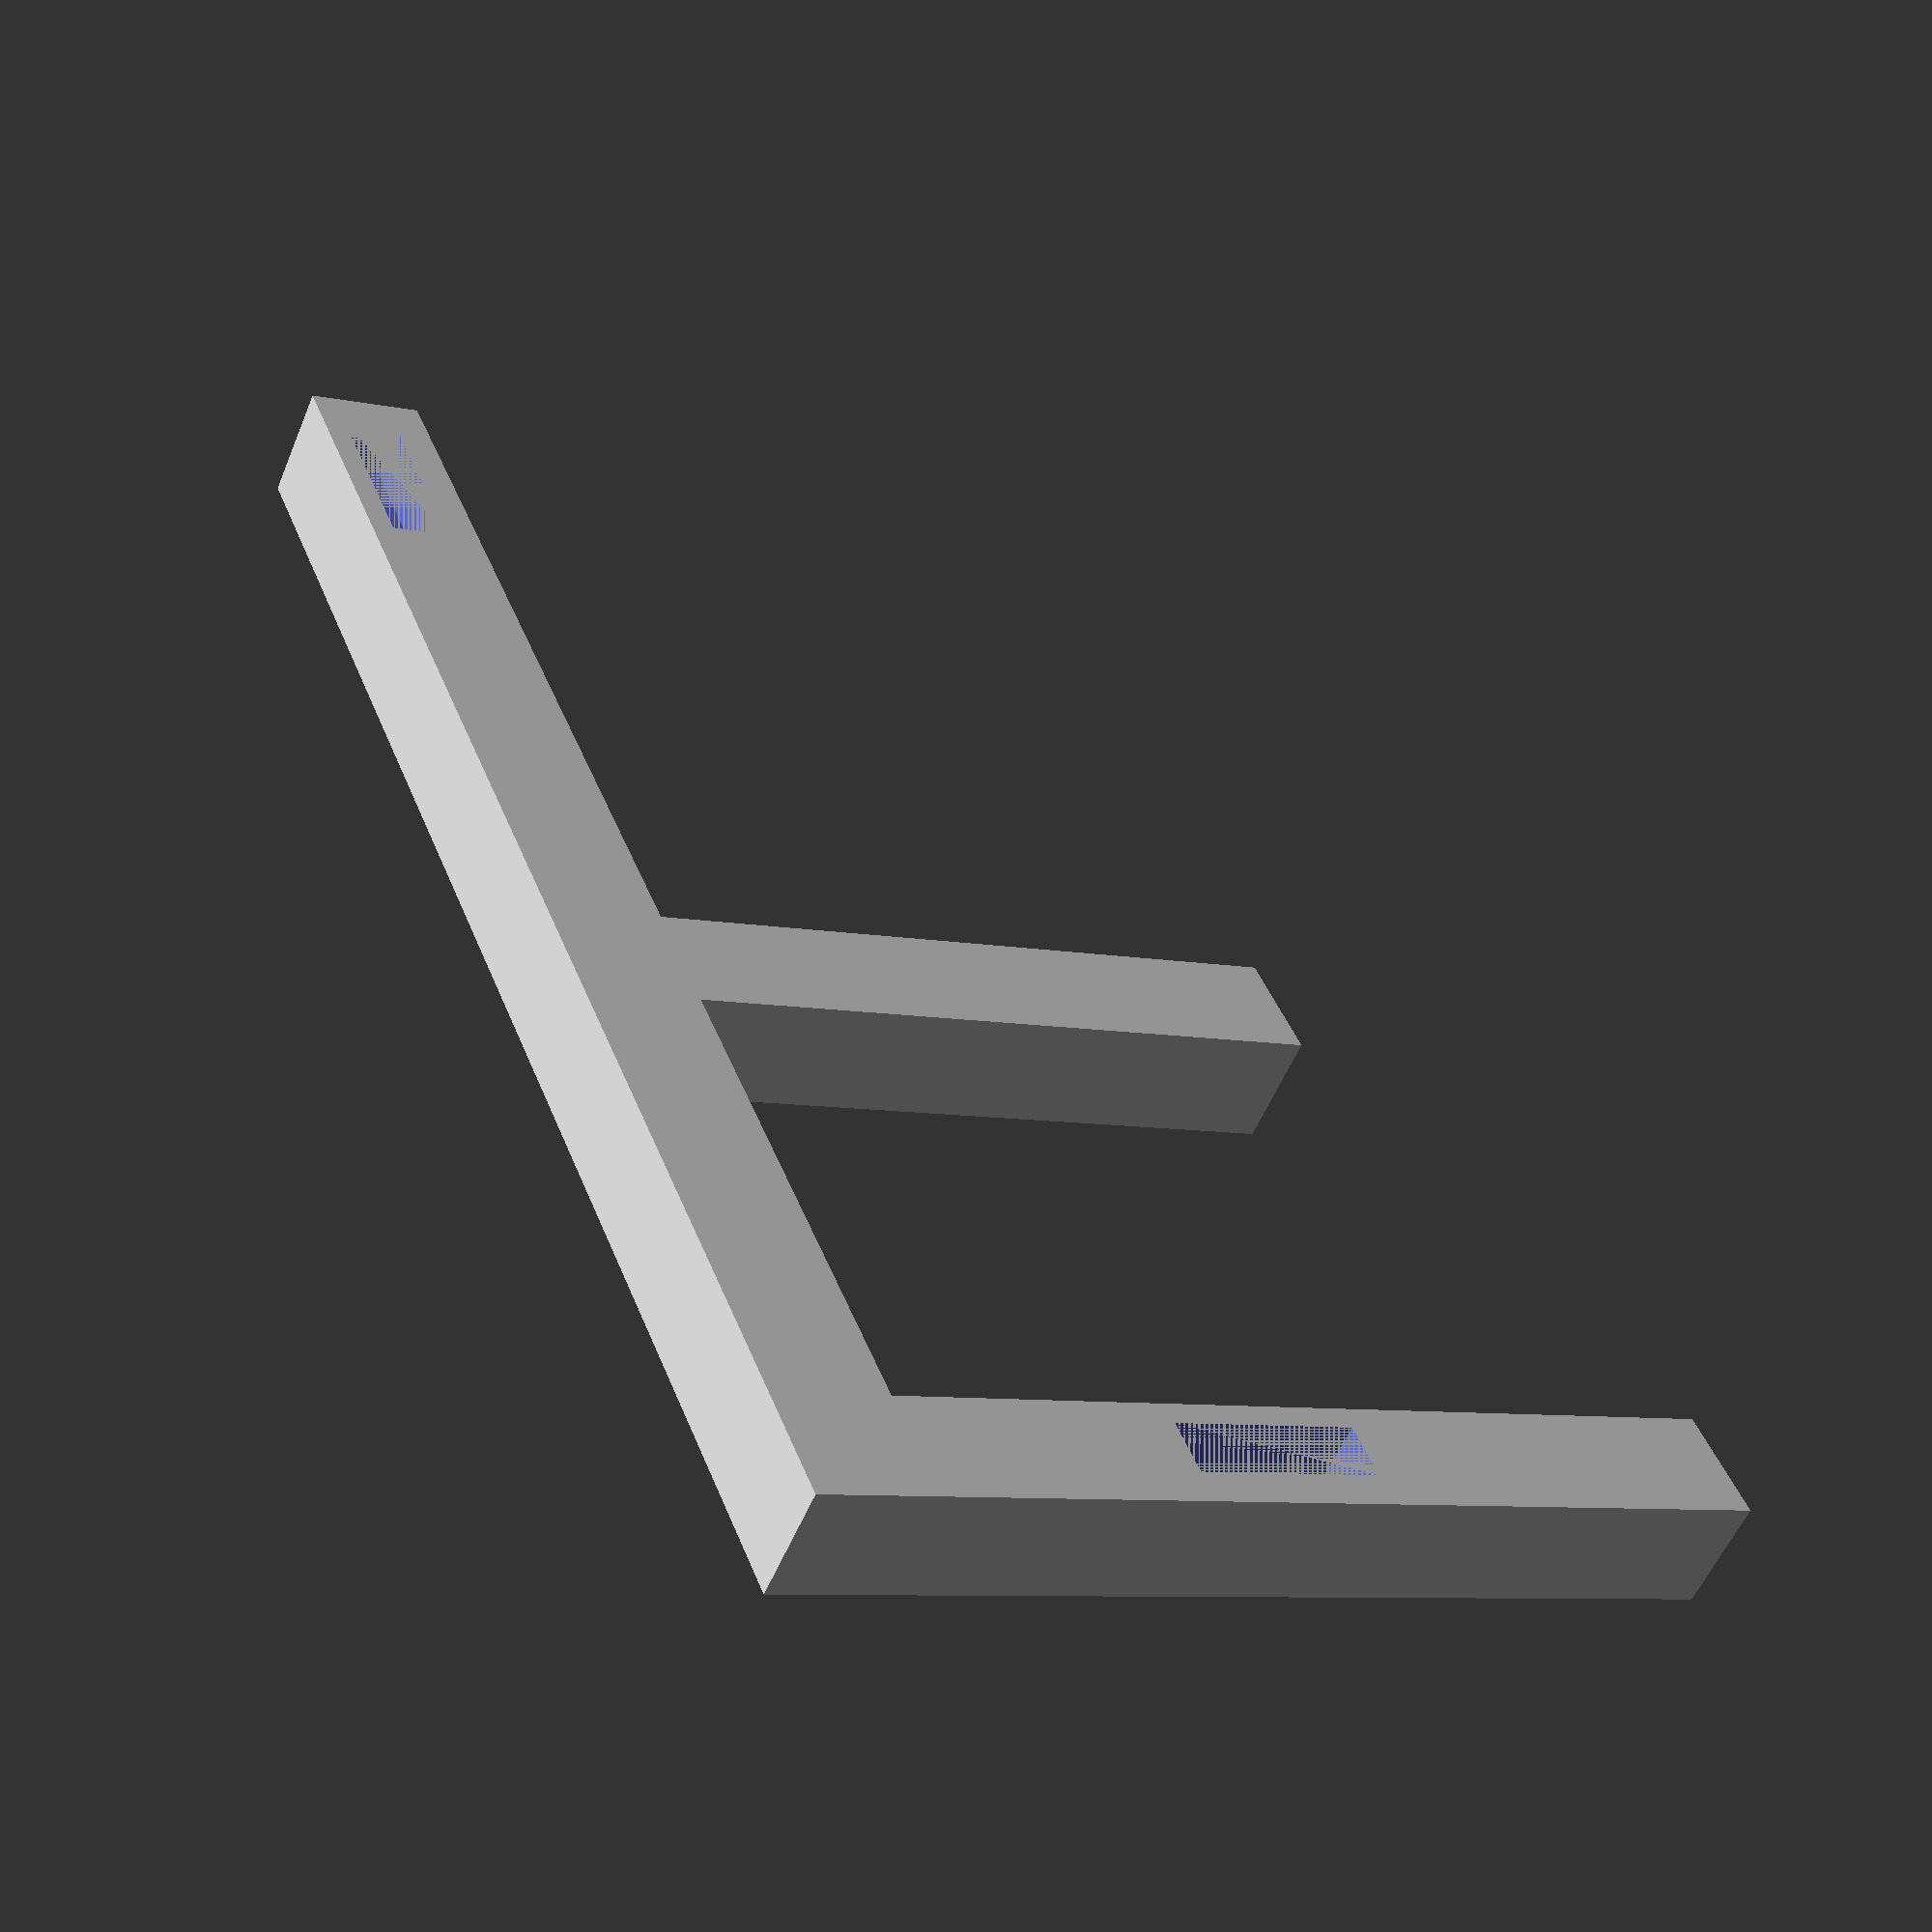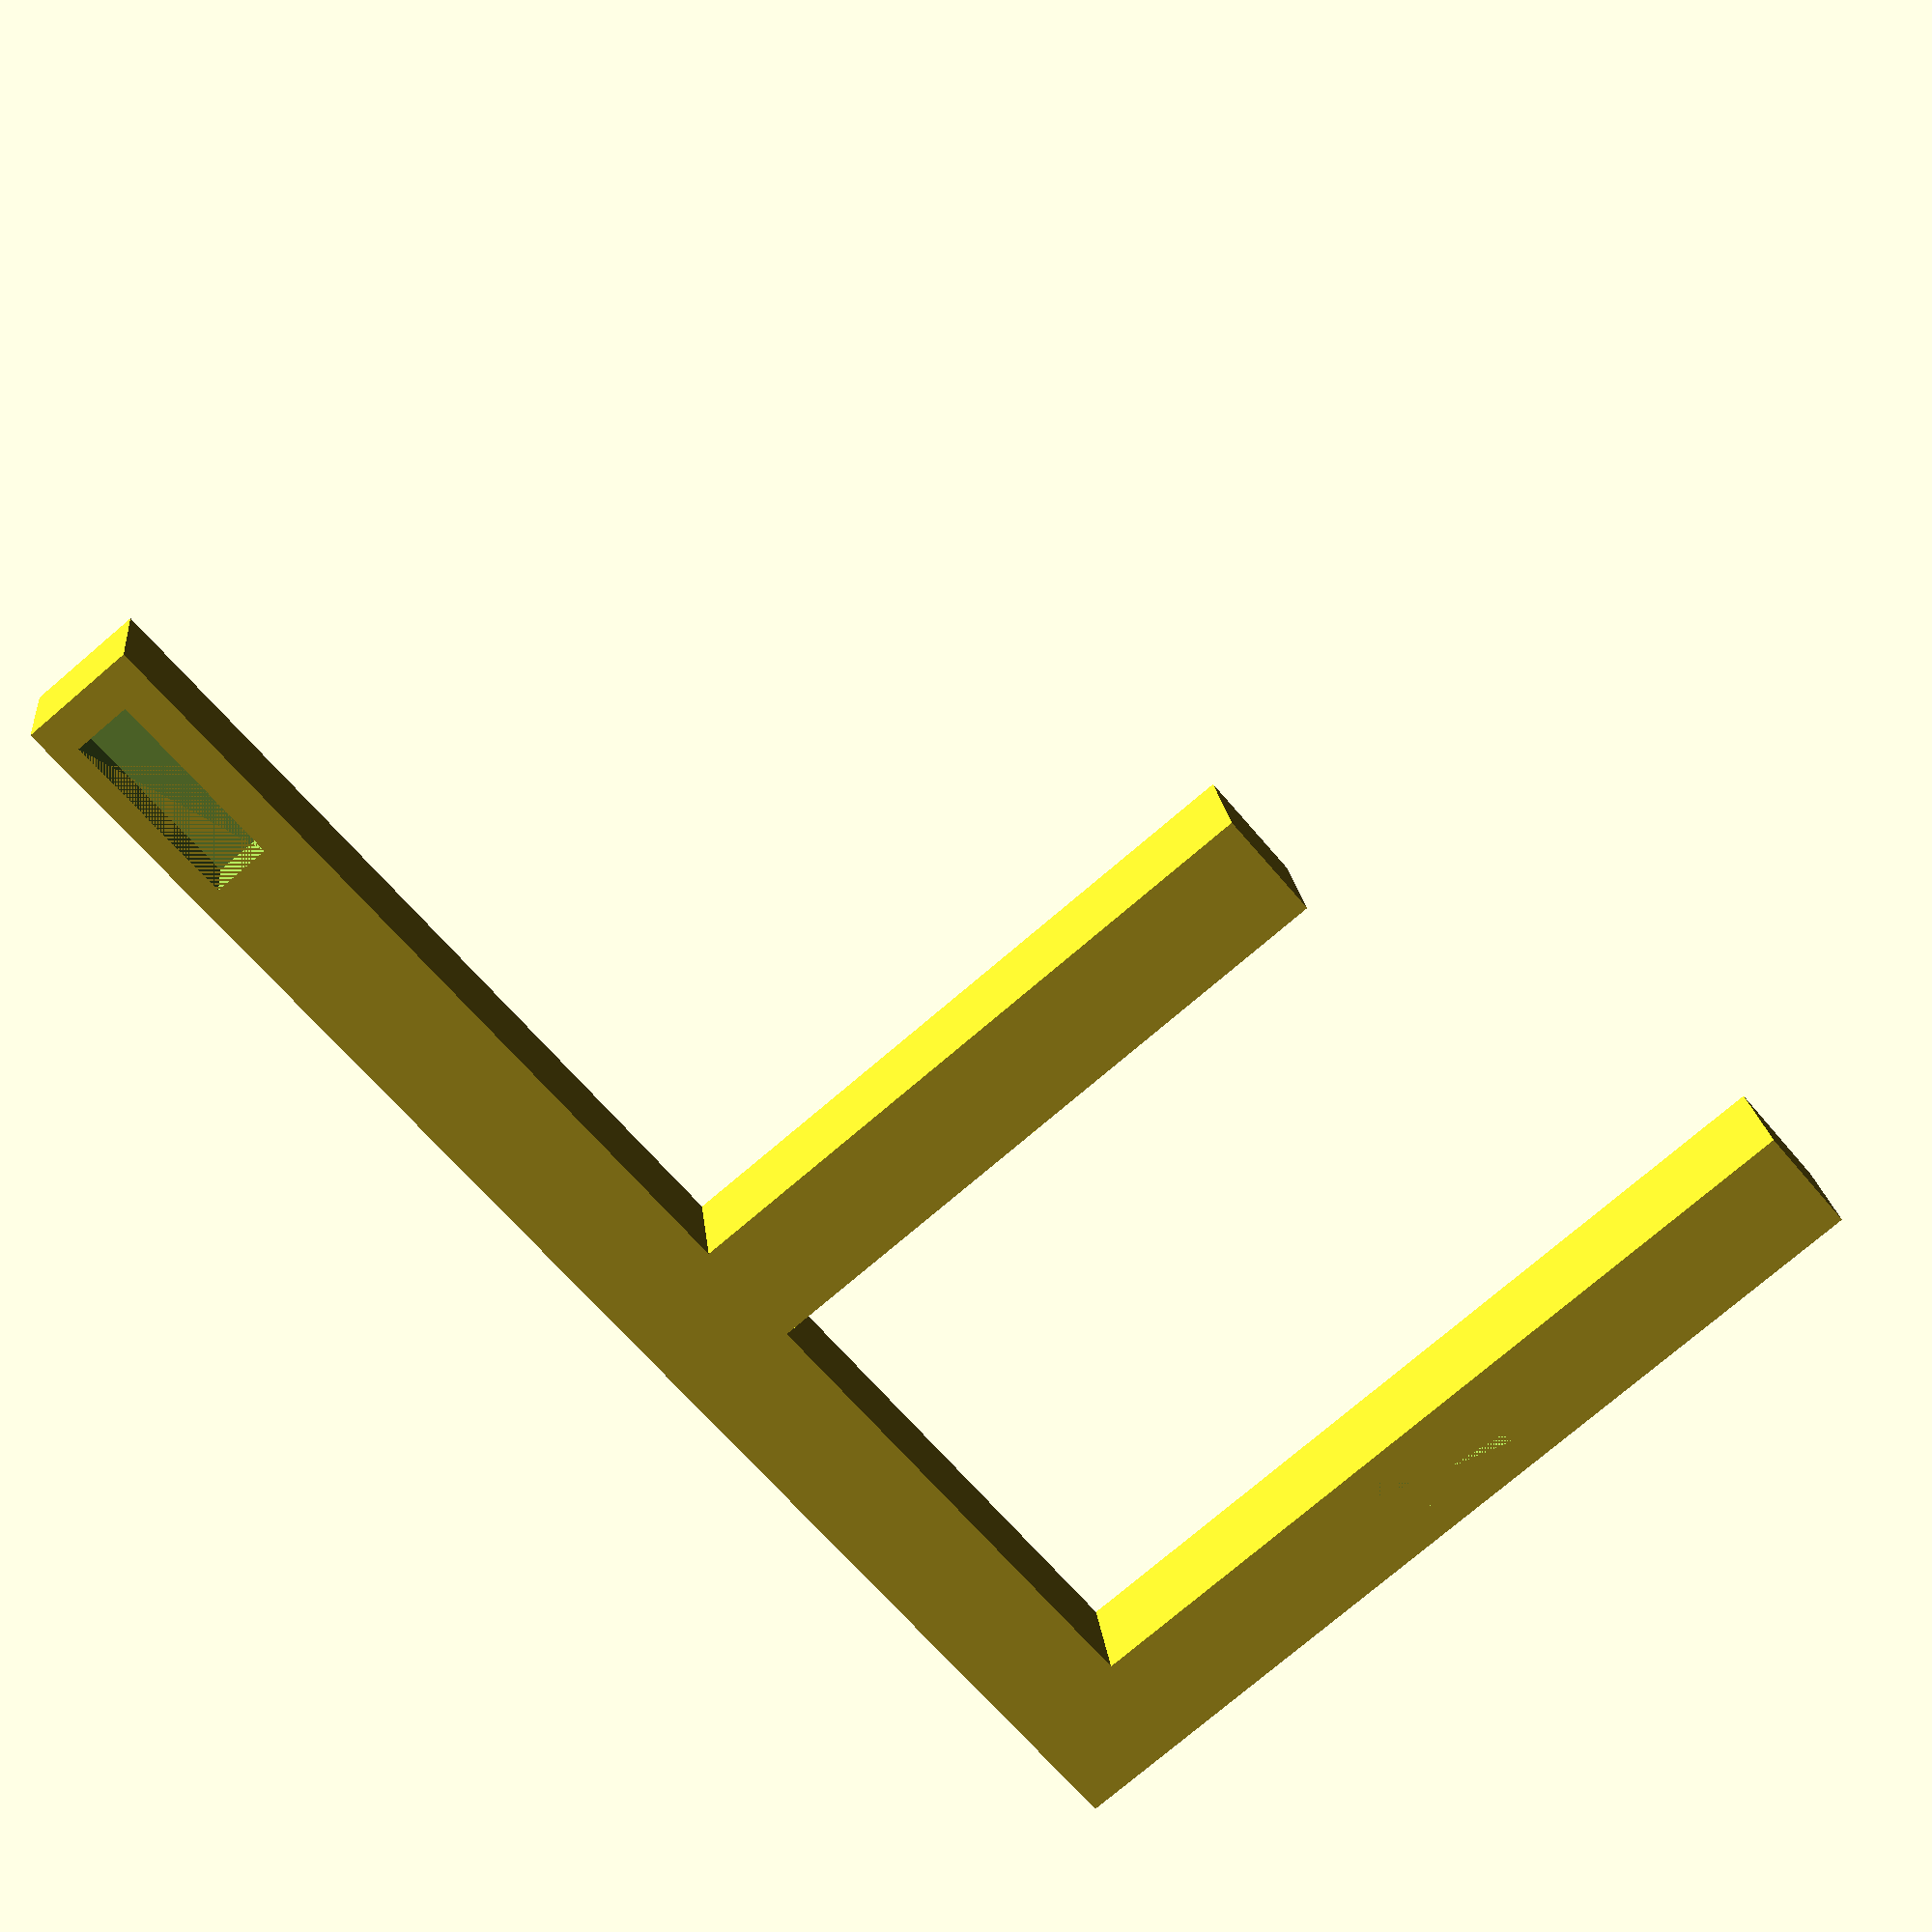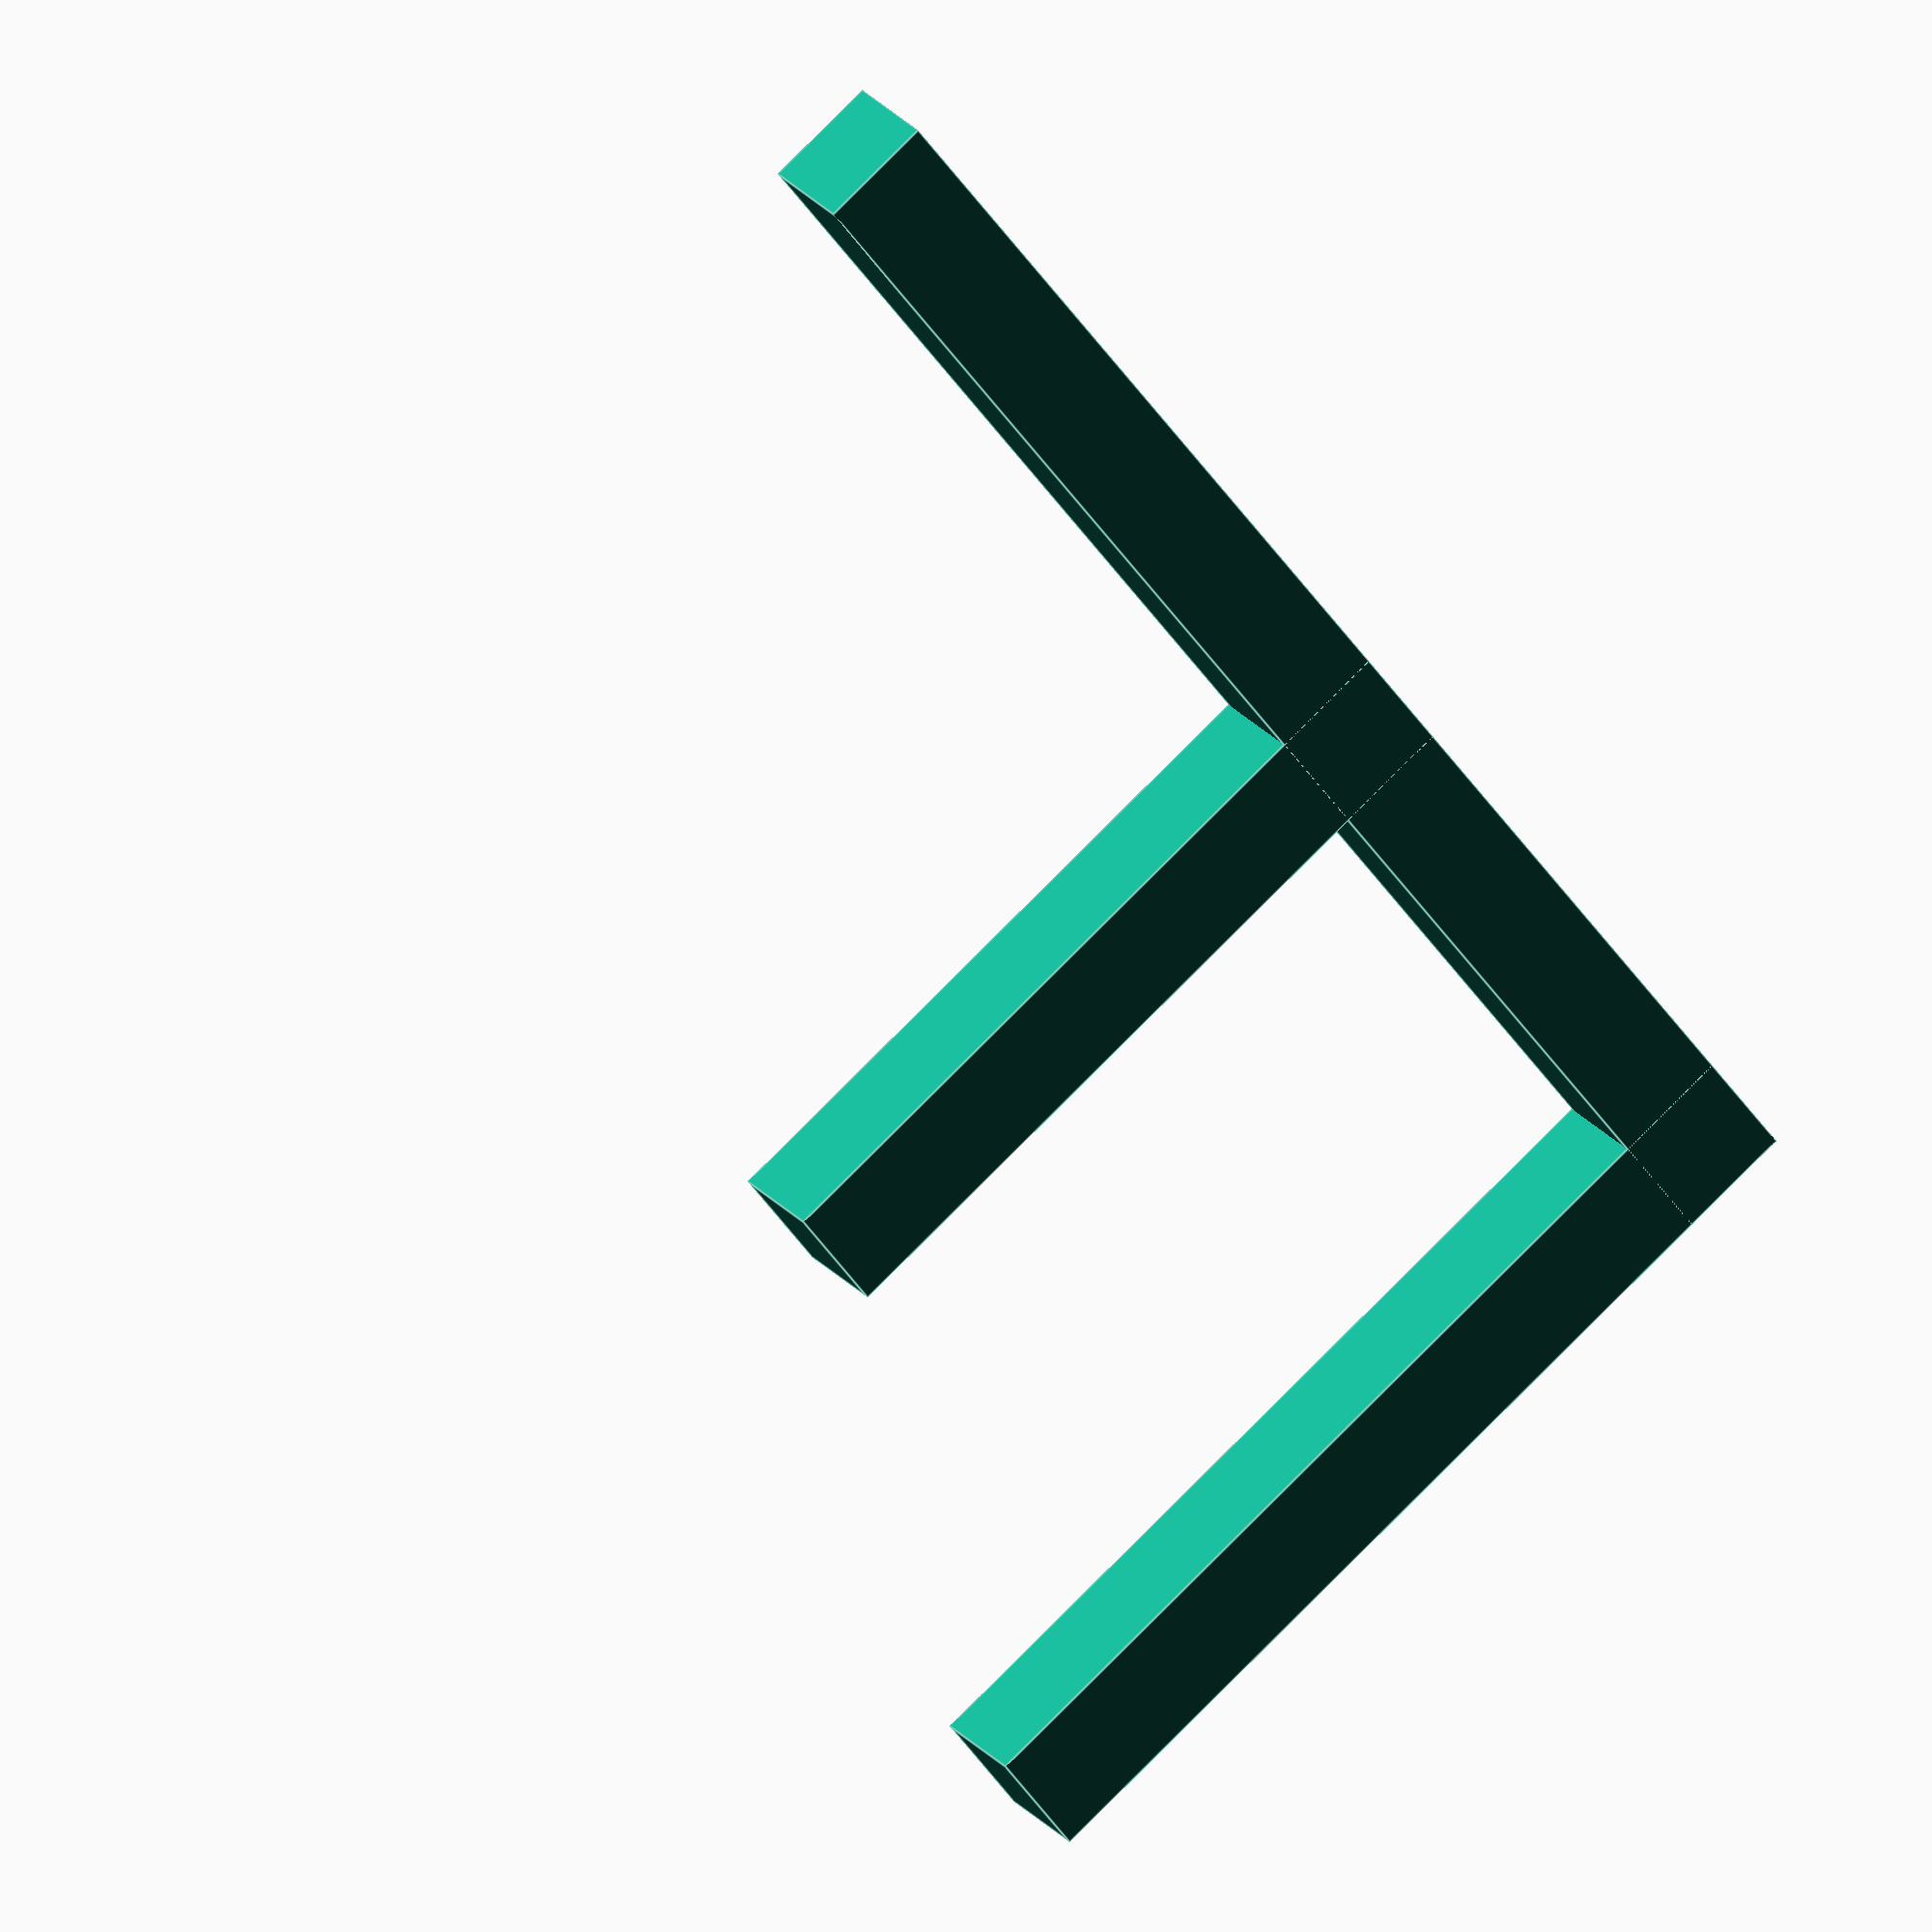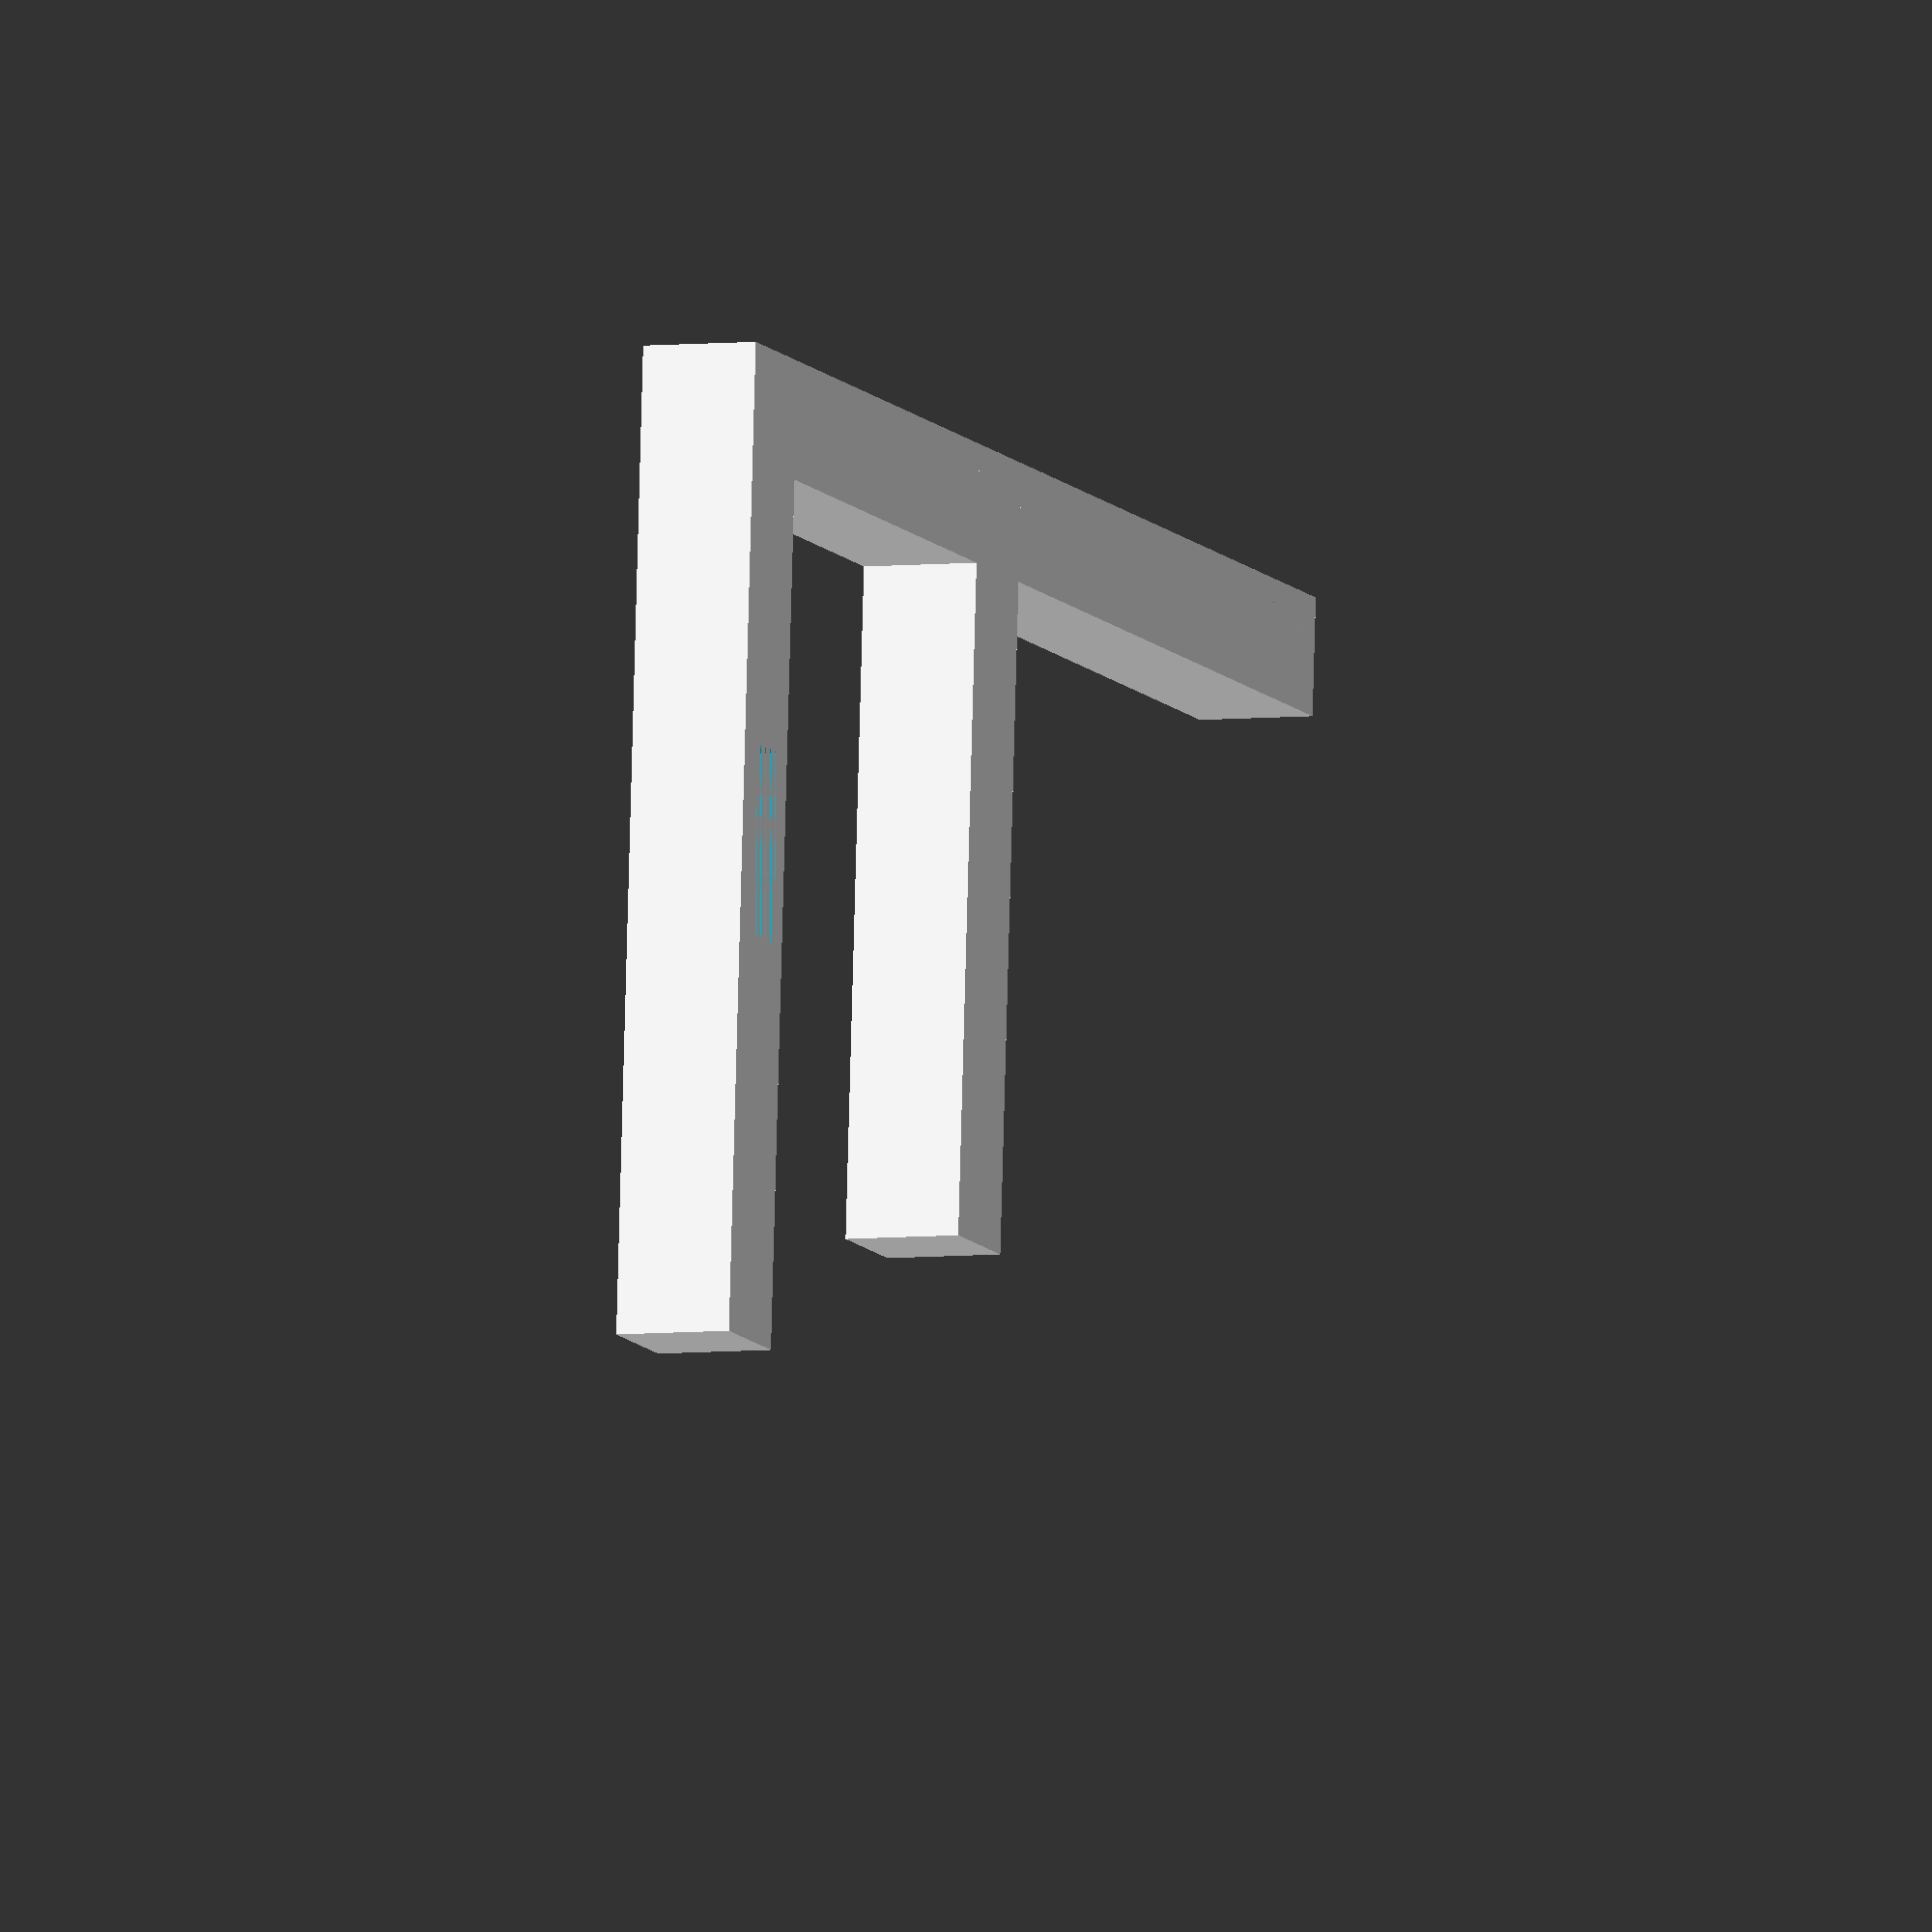
<openscad>

difference(){
 union(){
  cube([3,40,3]);
  translate([0,37,0]) cube([25,3,3]);
  translate([0,21,0]) cube([20,3,3]);
}
 translate([0.6,1,0]) cube([1.5,4.8,1.5]);
 translate([10,37.6,0]) cube([4.8,1.5,1.5]);

}
</openscad>
<views>
elev=55.1 azim=202.3 roll=157.7 proj=p view=solid
elev=159.4 azim=40.0 roll=6.1 proj=p view=wireframe
elev=157.7 azim=322.8 roll=207.7 proj=o view=edges
elev=185.1 azim=265.6 roll=69.5 proj=o view=wireframe
</views>
